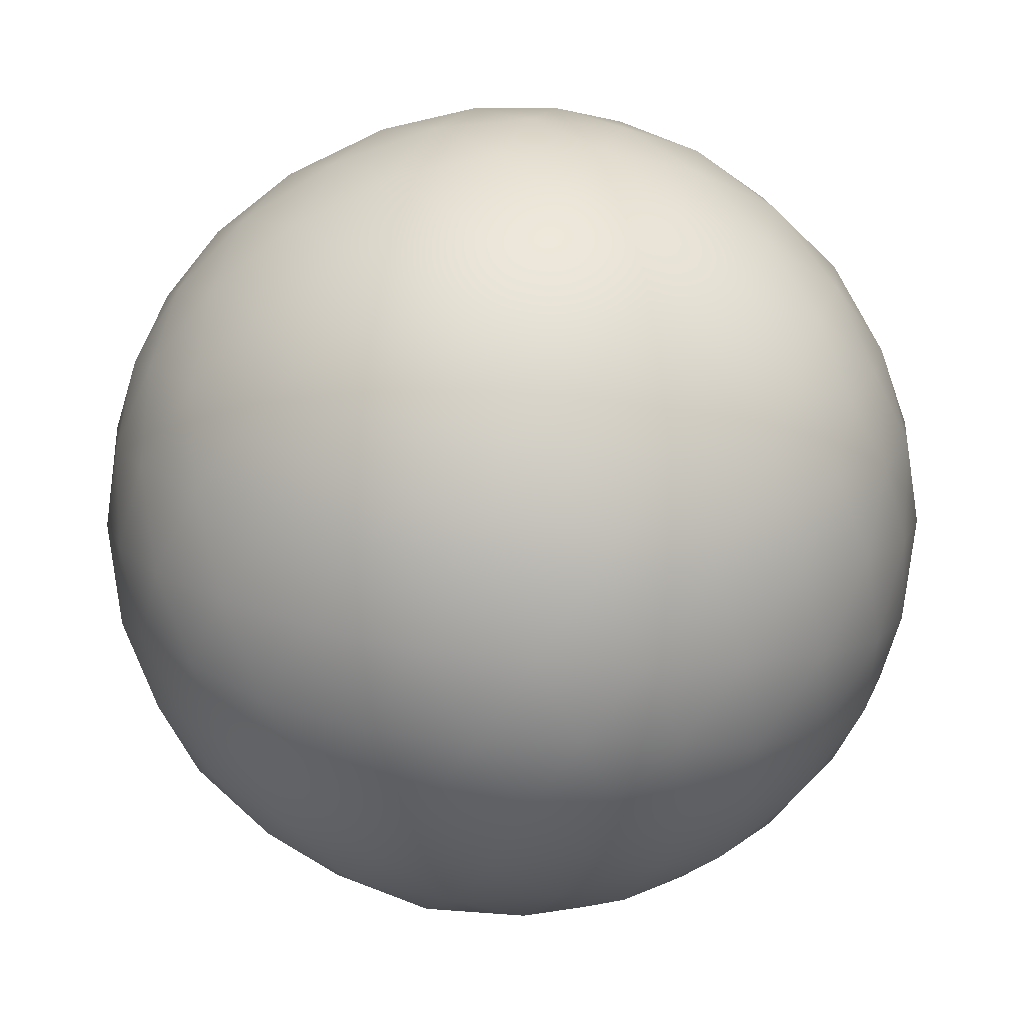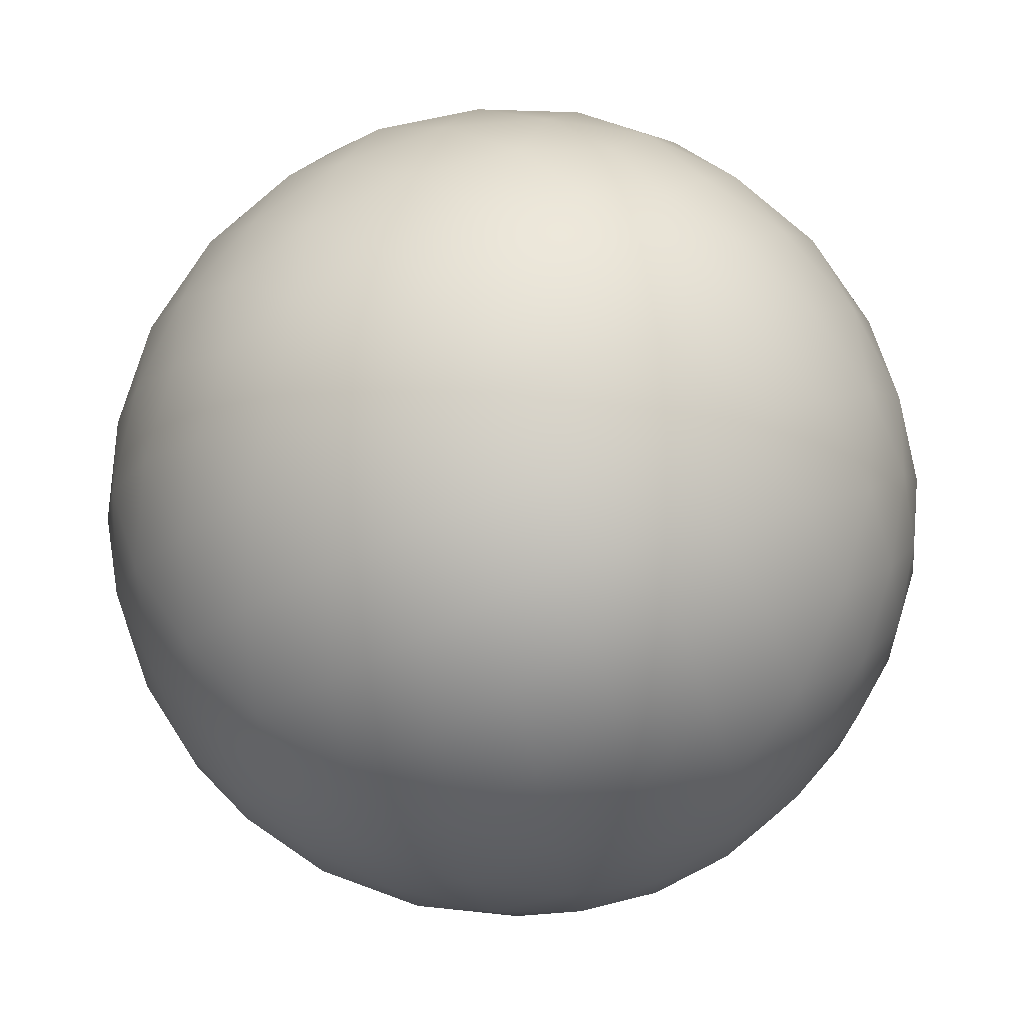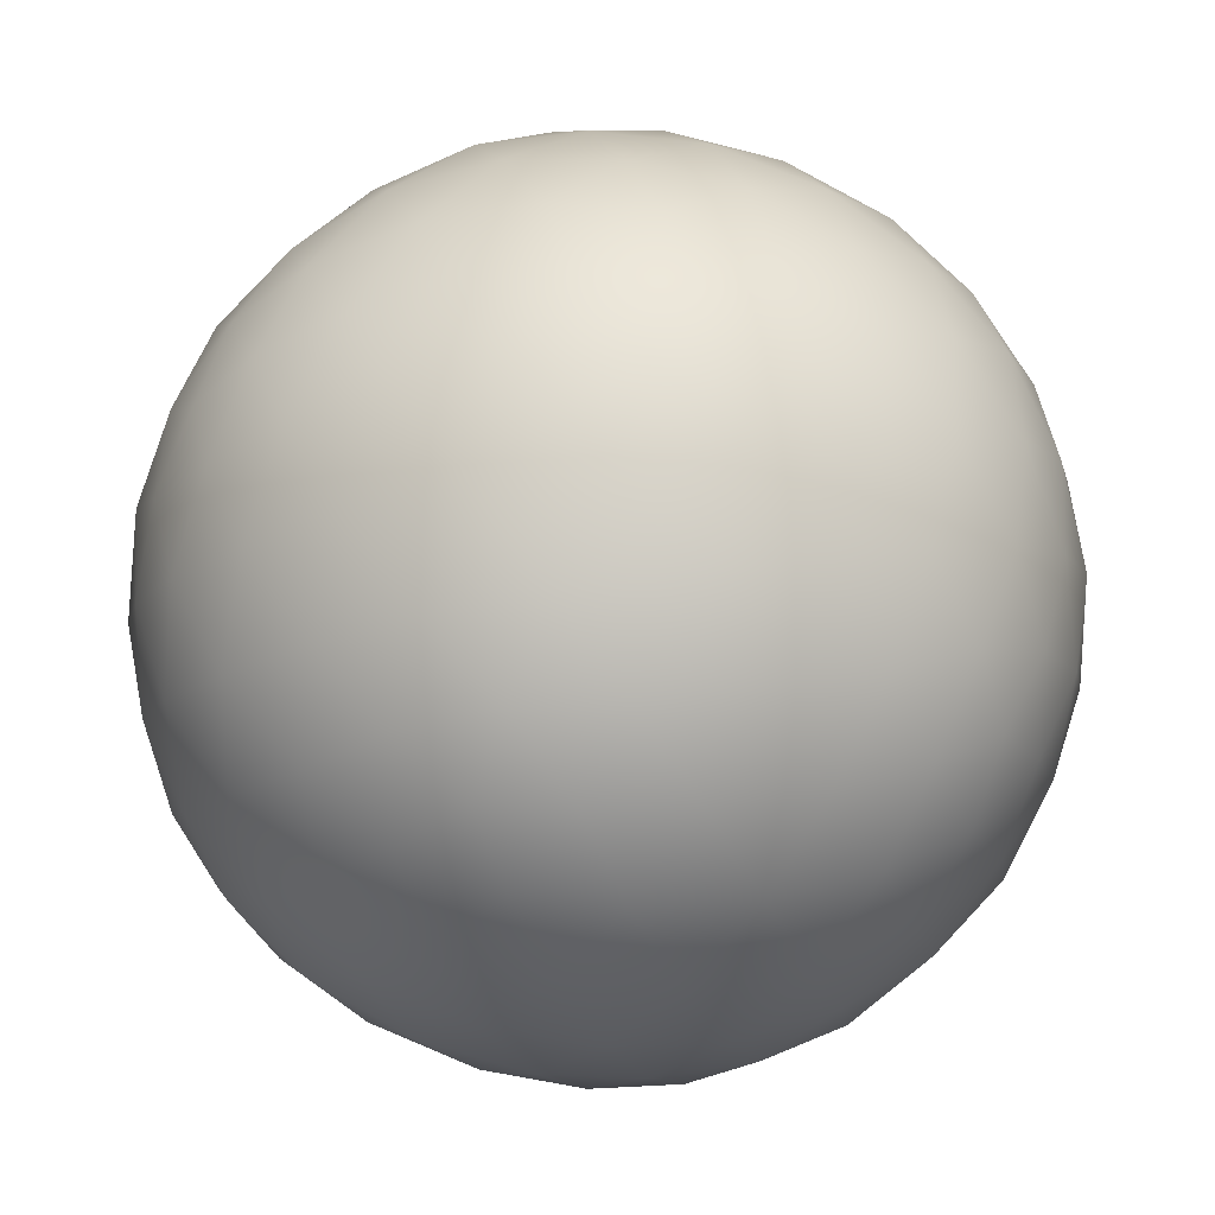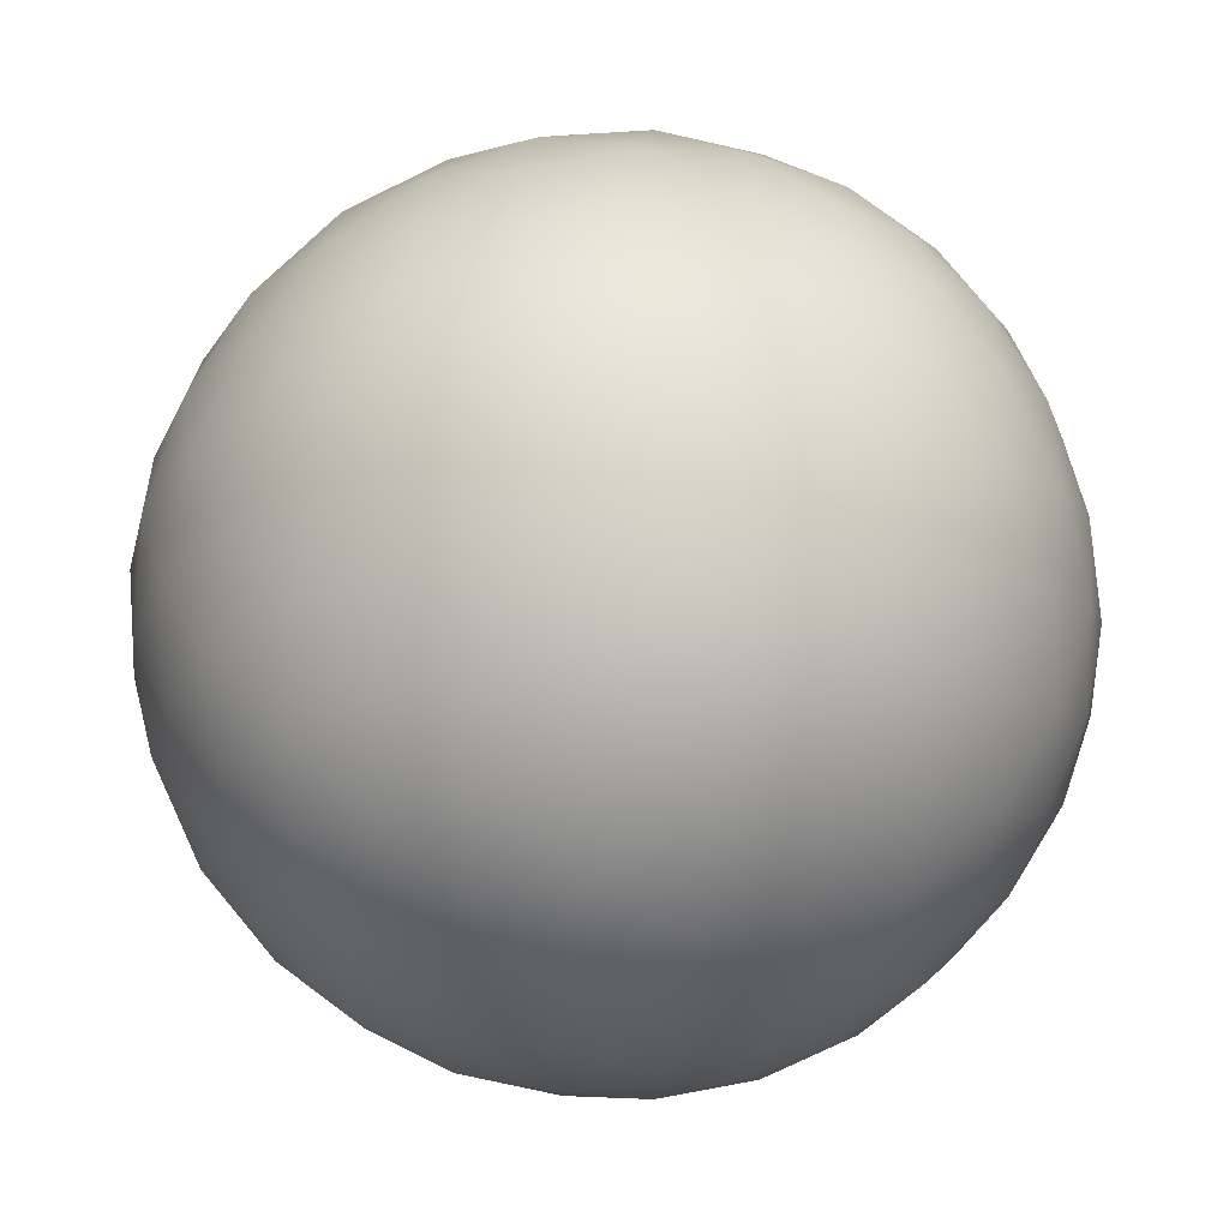
<metadata>
{"format":"obj","ext":"obj","renderer":"f3d","projection":"perspective","resolution":1024,"background":"white","views":[{"elev":-78.1,"azim":-154.5,"up":"+Z"},{"elev":15.6,"azim":138.5,"up":"+Z"},{"elev":21.7,"azim":-107.4,"up":"+Y"},{"elev":70.9,"azim":-45.6,"up":"+Z"}]}
</metadata>
<code>
v 0.8507 0 -0.5257
v 0.8507 -0 0.5257
v -0.8507 0 0.5257
v -0.8507 0 -0.5257
v 0 -0.5257 0.8507
v 0 0.5257 0.8507
v 0 0.5257 -0.8507
v 0 -0.5257 -0.8507
v -0.5257 -0.8507 0
v 0.5257 -0.8507 -0
v 0.5257 0.8507 0
v -0.5257 0.8507 0
v 0.3456 0.9364 -0
v 0.1251 0.9858 -0
v -0.1251 0.9858 0
v -0.3456 0.9364 0
v -0.3456 -0.9364 -0
v -0.1251 -0.9858 -0
v 0.1251 -0.9858 -0
v 0.3456 -0.9364 0
v -0.1166 -0.6508 -0.7478
v -0.2421 -0.7589 -0.5941
v -0.3672 -0.8362 -0.3917
v -0.4622 -0.8644 -0.1886
v -0.4622 0.8644 -0.1886
v -0.3672 0.8362 -0.3917
v -0.2421 0.7589 -0.5941
v -0.1166 0.6508 -0.7478
v -0.7478 0.1166 -0.6508
v -0.5941 0.2421 -0.7589
v -0.3917 0.3672 -0.8362
v -0.1886 0.4622 -0.8644
v -0.1886 -0.4622 -0.8644
v -0.3917 -0.3672 -0.8362
v -0.5941 -0.2421 -0.7589
v -0.7478 -0.1166 -0.6508
v -0.1166 0.6508 0.7478
v -0.2421 0.7589 0.5941
v -0.3672 0.8362 0.3917
v -0.4622 0.8644 0.1886
v -0.4622 -0.8644 0.1886
v -0.3672 -0.8362 0.3917
v -0.2421 -0.7589 0.5941
v -0.1166 -0.6508 0.7478
v -0.7478 -0.1166 0.6508
v -0.5941 -0.2421 0.7589
v -0.3917 -0.3672 0.8362
v -0.1886 -0.4622 0.8644
v -0.1886 0.4622 0.8644
v -0.3917 0.3672 0.8362
v -0.5941 0.2421 0.7589
v -0.7478 0.1166 0.6508
v -0.6508 0.7478 -0.1166
v -0.7589 0.5941 -0.2421
v -0.8362 0.3917 -0.3672
v -0.8644 0.1886 -0.4622
v -0.8644 0.1886 0.4622
v -0.8362 0.3917 0.3672
v -0.7589 0.5941 0.2421
v -0.6508 0.7478 0.1166
v -0.9364 -0 0.3456
v -0.9858 -0 0.1251
v -0.9858 -0 -0.1251
v -0.9364 -0 -0.3456
v -0.6508 -0.7478 0.1166
v -0.7589 -0.5941 0.2421
v -0.8362 -0.3917 0.3672
v -0.8644 -0.1886 0.4622
v -0.8644 -0.1886 -0.4622
v -0.8362 -0.3917 -0.3672
v -0.7589 -0.5941 -0.2421
v -0.6508 -0.7478 -0.1166
v 0.4622 0.8644 0.1886
v 0.3672 0.8362 0.3917
v 0.2421 0.7589 0.5941
v 0.1166 0.6508 0.7478
v 0.1166 -0.6508 0.7478
v 0.2421 -0.7589 0.5941
v 0.3672 -0.8362 0.3917
v 0.4622 -0.8644 0.1886
v 0 0.3456 0.9364
v 0 0.1251 0.9858
v 0 -0.1251 0.9858
v -0 -0.3456 0.9364
v 0.7478 0.1166 0.6508
v 0.5941 0.2421 0.7589
v 0.3917 0.3672 0.8362
v 0.1886 0.4622 0.8644
v 0.1886 -0.4622 0.8644
v 0.3917 -0.3672 0.8362
v 0.5941 -0.2421 0.7589
v 0.7478 -0.1166 0.6508
v 0.4622 -0.8644 -0.1886
v 0.3672 -0.8362 -0.3917
v 0.2421 -0.7589 -0.5941
v 0.1166 -0.6508 -0.7478
v 0.1166 0.6508 -0.7478
v 0.2421 0.7589 -0.5941
v 0.3672 0.8362 -0.3917
v 0.4622 0.8644 -0.1886
v 0.1886 0.4622 -0.8644
v 0.3917 0.3672 -0.8362
v 0.5941 0.2421 -0.7589
v 0.7478 0.1166 -0.6508
v 0 -0.3456 -0.9364
v 0 -0.1251 -0.9858
v 0 0.1251 -0.9858
v -0 0.3456 -0.9364
v 0.7478 -0.1166 -0.6508
v 0.5941 -0.2421 -0.7589
v 0.3917 -0.3672 -0.8362
v 0.1886 -0.4622 -0.8644
v 0.6508 0.7478 0.1166
v 0.7589 0.5941 0.2421
v 0.8362 0.3917 0.3672
v 0.8644 0.1886 0.4622
v 0.8644 0.1886 -0.4622
v 0.8362 0.3917 -0.3672
v 0.7589 0.5941 -0.2421
v 0.6508 0.7478 -0.1166
v 0.9364 -0 -0.3456
v 0.9858 -0 -0.1251
v 0.9858 -0 0.1251
v 0.9364 -0 0.3456
v 0.6508 -0.7478 -0.1166
v 0.7589 -0.5941 -0.2421
v 0.8362 -0.3917 -0.3672
v 0.8644 -0.1886 -0.4622
v 0.8644 -0.1886 0.4622
v 0.8362 -0.3917 0.3672
v 0.7589 -0.5941 0.2421
v 0.6508 -0.7478 0.1166
v 0.2513 -0.9435 -0.2051
v -1e-06 -0.9724 -0.2145
v -0.2513 -0.9435 -0.2051
v 0.1269 -0.894 -0.4199
v -0.1269 -0.894 -0.4199
v -0 -0.7882 -0.6117
v -0.2513 0.9435 -0.2051
v 1e-06 0.9724 -0.2145
v 0.2513 0.9435 -0.2051
v -0.1269 0.894 -0.4199
v 0.1269 0.894 -0.4199
v 0 0.7882 -0.6117
v 0.2513 0.9435 0.2051
v -1e-06 0.9724 0.2145
v -0.2513 0.9435 0.2051
v 0.1269 0.894 0.4199
v -0.1269 0.894 0.4199
v -0 0.7882 0.6117
v -0.2513 -0.9435 0.2051
v 1e-06 -0.9724 0.2145
v 0.2513 -0.9435 0.2051
v -0.1269 -0.894 0.4199
v 0.1269 -0.894 0.4199
v 0 -0.7882 0.6117
v -0.3318 -0.5831 -0.7384
v -0.4741 -0.6794 -0.5525
v -0.5831 -0.7384 -0.3318
v -0.5525 -0.4741 -0.6794
v -0.6794 -0.5525 -0.4741
v -0.7384 -0.3318 -0.5831
v -0.5831 0.7384 -0.3318
v -0.4741 0.6794 -0.5525
v -0.3318 0.5831 -0.7384
v -0.6794 0.5525 -0.4741
v -0.5525 0.4741 -0.6794
v -0.7384 0.3318 -0.5831
v -0.2051 -0.2513 -0.9435
v -0.4199 -0.1269 -0.894
v -0.6117 -0 -0.7882
v -0.2145 0 -0.9724
v -0.4199 0.1269 -0.894
v -0.2051 0.2513 -0.9435
v -0.5831 0.7384 0.3318
v -0.6794 0.5525 0.4741
v -0.7384 0.3318 0.5831
v -0.4741 0.6794 0.5525
v -0.5525 0.4741 0.6794
v -0.3318 0.5831 0.7384
v -0.5831 -0.7384 0.3318
v -0.4741 -0.6794 0.5525
v -0.3318 -0.5831 0.7384
v -0.6794 -0.5525 0.4741
v -0.5525 -0.4741 0.6794
v -0.7384 -0.3318 0.5831
v -0.2051 0.2513 0.9435
v -0.4199 0.1269 0.894
v -0.6117 -0 0.7882
v -0.2145 -0 0.9724
v -0.4199 -0.1269 0.894
v -0.2051 -0.2513 0.9435
v -0.7882 0.6117 -0
v -0.894 0.4199 -0.1269
v -0.9435 0.2051 -0.2513
v -0.894 0.4199 0.1269
v -0.9724 0.2145 0
v -0.9435 0.2051 0.2513
v -0.7882 -0.6117 0
v -0.894 -0.4199 0.1269
v -0.9435 -0.2051 0.2513
v -0.894 -0.4199 -0.1269
v -0.9724 -0.2145 -0
v -0.9435 -0.2051 -0.2513
v 0.5831 0.7384 0.3318
v 0.4741 0.6794 0.5525
v 0.3318 0.5831 0.7384
v 0.6794 0.5525 0.4741
v 0.5525 0.4741 0.6794
v 0.7384 0.3318 0.5831
v 0.7384 -0.3318 0.5831
v 0.5525 -0.4741 0.6794
v 0.3318 -0.5831 0.7384
v 0.6794 -0.5525 0.4741
v 0.4741 -0.6794 0.5525
v 0.5831 -0.7384 0.3318
v 0.6117 -0 0.7882
v 0.4199 0.1269 0.894
v 0.2051 0.2513 0.9435
v 0.4199 -0.1269 0.894
v 0.2145 0 0.9724
v 0.2051 -0.2513 0.9435
v 0.5831 -0.7384 -0.3318
v 0.4741 -0.6794 -0.5525
v 0.3318 -0.5831 -0.7384
v 0.6794 -0.5525 -0.4741
v 0.5525 -0.4741 -0.6794
v 0.7384 -0.3318 -0.5831
v 0.3318 0.5831 -0.7384
v 0.4741 0.6794 -0.5525
v 0.5831 0.7384 -0.3318
v 0.5525 0.4741 -0.6794
v 0.6794 0.5525 -0.4741
v 0.7384 0.3318 -0.5831
v 0.2051 -0.2513 -0.9435
v 0.2145 0 -0.9724
v 0.2051 0.2513 -0.9435
v 0.4199 -0.1269 -0.894
v 0.4199 0.1269 -0.894
v 0.6117 -0 -0.7882
v 0.7882 0.6117 0
v 0.894 0.4199 0.1269
v 0.9435 0.2051 0.2513
v 0.894 0.4199 -0.1269
v 0.9724 0.2145 0
v 0.9435 0.2051 -0.2513
v 0.7882 -0.6117 -0
v 0.894 -0.4199 -0.1269
v 0.9435 -0.2051 -0.2513
v 0.894 -0.4199 0.1269
v 0.9724 -0.2145 0
v 0.9435 -0.2051 0.2513
f 2 129 124
f 1 117 121
f 1 109 104
f 1 104 117
f 1 128 109
f 5 89 84
f 10 132 80
f 2 116 85
f 4 69 64
f 3 57 61
f 5 84 48
f 3 68 45
f 6 37 49
f 7 108 32
f 4 56 29
f 4 36 69
f 5 44 77
f 6 76 37
f 7 28 97
f 8 96 21
f 24 17 9
f 20 93 10
f 20 133 93
f 19 133 20
f 19 134 133
f 18 134 19
f 18 135 134
f 17 135 18
f 24 135 17
f 23 135 24
f 133 94 93
f 133 136 94
f 134 136 133
f 134 137 136
f 135 137 134
f 23 137 135
f 22 137 23
f 136 95 94
f 136 138 95
f 137 138 136
f 22 138 137
f 21 138 22
f 138 96 95
f 21 96 138
f 100 13 11
f 16 25 12
f 16 139 25
f 15 139 16
f 15 140 139
f 14 140 15
f 14 141 140
f 13 141 14
f 100 141 13
f 99 141 100
f 139 26 25
f 139 142 26
f 140 142 139
f 140 143 142
f 141 143 140
f 99 143 141
f 98 143 99
f 142 27 26
f 142 144 27
f 143 144 142
f 98 144 143
f 97 144 98
f 144 28 27
f 97 28 144
f 40 16 12
f 13 73 11
f 13 145 73
f 14 145 13
f 14 146 145
f 15 146 14
f 15 147 146
f 16 147 15
f 40 147 16
f 39 147 40
f 145 74 73
f 145 148 74
f 146 148 145
f 146 149 148
f 147 149 146
f 39 149 147
f 38 149 39
f 148 75 74
f 148 150 75
f 149 150 148
f 38 150 149
f 37 150 38
f 150 76 75
f 37 76 150
f 80 20 10
f 17 41 9
f 17 151 41
f 18 151 17
f 18 152 151
f 19 152 18
f 19 153 152
f 20 153 19
f 80 153 20
f 79 153 80
f 151 42 41
f 151 154 42
f 152 154 151
f 152 155 154
f 153 155 152
f 79 155 153
f 78 155 79
f 154 43 42
f 154 156 43
f 155 156 154
f 78 156 155
f 77 156 78
f 156 44 43
f 77 44 156
f 72 24 9
f 21 33 8
f 21 157 33
f 22 157 21
f 22 158 157
f 23 158 22
f 23 159 158
f 24 159 23
f 72 159 24
f 71 159 72
f 157 34 33
f 157 160 34
f 158 160 157
f 158 161 160
f 159 161 158
f 71 161 159
f 70 161 71
f 160 35 34
f 160 162 35
f 161 162 160
f 70 162 161
f 69 162 70
f 162 36 35
f 69 36 162
f 32 28 7
f 25 53 12
f 25 163 53
f 26 163 25
f 26 164 163
f 27 164 26
f 27 165 164
f 28 165 27
f 32 165 28
f 31 165 32
f 163 54 53
f 163 166 54
f 164 166 163
f 164 167 166
f 165 167 164
f 31 167 165
f 30 167 31
f 166 55 54
f 166 168 55
f 167 168 166
f 30 168 167
f 29 168 30
f 168 56 55
f 29 56 168
f 29 36 4
f 33 105 8
f 33 169 105
f 34 169 33
f 34 170 169
f 35 170 34
f 35 171 170
f 36 171 35
f 29 171 36
f 30 171 29
f 169 106 105
f 169 172 106
f 170 172 169
f 170 173 172
f 171 173 170
f 30 173 171
f 31 173 30
f 172 107 106
f 172 174 107
f 173 174 172
f 31 174 173
f 32 174 31
f 174 108 107
f 32 108 174
f 52 57 3
f 60 40 12
f 60 175 40
f 59 175 60
f 59 176 175
f 58 176 59
f 58 177 176
f 57 177 58
f 52 177 57
f 51 177 52
f 175 39 40
f 175 178 39
f 176 178 175
f 176 179 178
f 177 179 176
f 51 179 177
f 50 179 51
f 178 38 39
f 178 180 38
f 179 180 178
f 50 180 179
f 49 180 50
f 180 37 38
f 49 37 180
f 48 44 5
f 41 65 9
f 41 181 65
f 42 181 41
f 42 182 181
f 43 182 42
f 43 183 182
f 44 183 43
f 48 183 44
f 47 183 48
f 181 66 65
f 181 184 66
f 182 184 181
f 182 185 184
f 183 185 182
f 47 185 183
f 46 185 47
f 184 67 66
f 184 186 67
f 185 186 184
f 46 186 185
f 45 186 46
f 186 68 67
f 45 68 186
f 45 52 3
f 49 81 6
f 49 187 81
f 50 187 49
f 50 188 187
f 51 188 50
f 51 189 188
f 52 189 51
f 45 189 52
f 46 189 45
f 187 82 81
f 187 190 82
f 188 190 187
f 188 191 190
f 189 191 188
f 46 191 189
f 47 191 46
f 190 83 82
f 190 192 83
f 191 192 190
f 47 192 191
f 48 192 47
f 192 84 83
f 48 84 192
f 64 56 4
f 53 60 12
f 53 193 60
f 54 193 53
f 54 194 193
f 55 194 54
f 55 195 194
f 56 195 55
f 64 195 56
f 63 195 64
f 193 59 60
f 193 196 59
f 194 196 193
f 194 197 196
f 195 197 194
f 63 197 195
f 62 197 63
f 196 58 59
f 196 198 58
f 197 198 196
f 62 198 197
f 61 198 62
f 198 57 58
f 61 57 198
f 61 68 3
f 65 72 9
f 65 199 72
f 66 199 65
f 66 200 199
f 67 200 66
f 67 201 200
f 68 201 67
f 61 201 68
f 62 201 61
f 199 71 72
f 199 202 71
f 200 202 199
f 200 203 202
f 201 203 200
f 62 203 201
f 63 203 62
f 202 70 71
f 202 204 70
f 203 204 202
f 63 204 203
f 64 204 63
f 204 69 70
f 64 69 204
f 88 76 6
f 73 113 11
f 73 205 113
f 74 205 73
f 74 206 205
f 75 206 74
f 75 207 206
f 76 207 75
f 88 207 76
f 87 207 88
f 205 114 113
f 205 208 114
f 206 208 205
f 206 209 208
f 207 209 206
f 87 209 207
f 86 209 87
f 208 115 114
f 208 210 115
f 209 210 208
f 86 210 209
f 85 210 86
f 210 116 115
f 85 116 210
f 77 89 5
f 92 129 2
f 92 211 129
f 91 211 92
f 91 212 211
f 90 212 91
f 90 213 212
f 89 213 90
f 77 213 89
f 78 213 77
f 211 130 129
f 211 214 130
f 212 214 211
f 212 215 214
f 213 215 212
f 78 215 213
f 79 215 78
f 214 131 130
f 214 216 131
f 215 216 214
f 79 216 215
f 80 216 79
f 216 132 131
f 80 132 216
f 81 88 6
f 85 92 2
f 85 217 92
f 86 217 85
f 86 218 217
f 87 218 86
f 87 219 218
f 88 219 87
f 81 219 88
f 82 219 81
f 217 91 92
f 217 220 91
f 218 220 217
f 218 221 220
f 219 221 218
f 82 221 219
f 83 221 82
f 220 90 91
f 220 222 90
f 221 222 220
f 83 222 221
f 84 222 83
f 222 89 90
f 84 89 222
f 112 96 8
f 93 125 10
f 93 223 125
f 94 223 93
f 94 224 223
f 95 224 94
f 95 225 224
f 96 225 95
f 112 225 96
f 111 225 112
f 223 126 125
f 223 226 126
f 224 226 223
f 224 227 226
f 225 227 224
f 111 227 225
f 110 227 111
f 226 127 126
f 226 228 127
f 227 228 226
f 110 228 227
f 109 228 110
f 228 128 127
f 109 128 228
f 120 100 11
f 97 101 7
f 97 229 101
f 98 229 97
f 98 230 229
f 99 230 98
f 99 231 230
f 100 231 99
f 120 231 100
f 119 231 120
f 229 102 101
f 229 232 102
f 230 232 229
f 230 233 232
f 231 233 230
f 119 233 231
f 118 233 119
f 232 103 102
f 232 234 103
f 233 234 232
f 118 234 233
f 117 234 118
f 234 104 103
f 117 104 234
f 101 108 7
f 105 112 8
f 105 235 112
f 106 235 105
f 106 236 235
f 107 236 106
f 107 237 236
f 108 237 107
f 101 237 108
f 102 237 101
f 235 111 112
f 235 238 111
f 236 238 235
f 236 239 238
f 237 239 236
f 102 239 237
f 103 239 102
f 238 110 111
f 238 240 110
f 239 240 238
f 103 240 239
f 104 240 103
f 240 109 110
f 104 109 240
f 124 116 2
f 113 120 11
f 113 241 120
f 114 241 113
f 114 242 241
f 115 242 114
f 115 243 242
f 116 243 115
f 124 243 116
f 123 243 124
f 241 119 120
f 241 244 119
f 242 244 241
f 242 245 244
f 243 245 242
f 123 245 243
f 122 245 123
f 244 118 119
f 244 246 118
f 245 246 244
f 122 246 245
f 121 246 122
f 246 117 118
f 121 117 246
f 121 128 1
f 125 132 10
f 125 247 132
f 126 247 125
f 126 248 247
f 127 248 126
f 127 249 248
f 128 249 127
f 121 249 128
f 122 249 121
f 247 131 132
f 247 250 131
f 248 250 247
f 248 251 250
f 249 251 248
f 122 251 249
f 123 251 122
f 250 130 131
f 250 252 130
f 251 252 250
f 123 252 251
f 124 252 123
f 252 129 130
f 124 129 252

</code>
